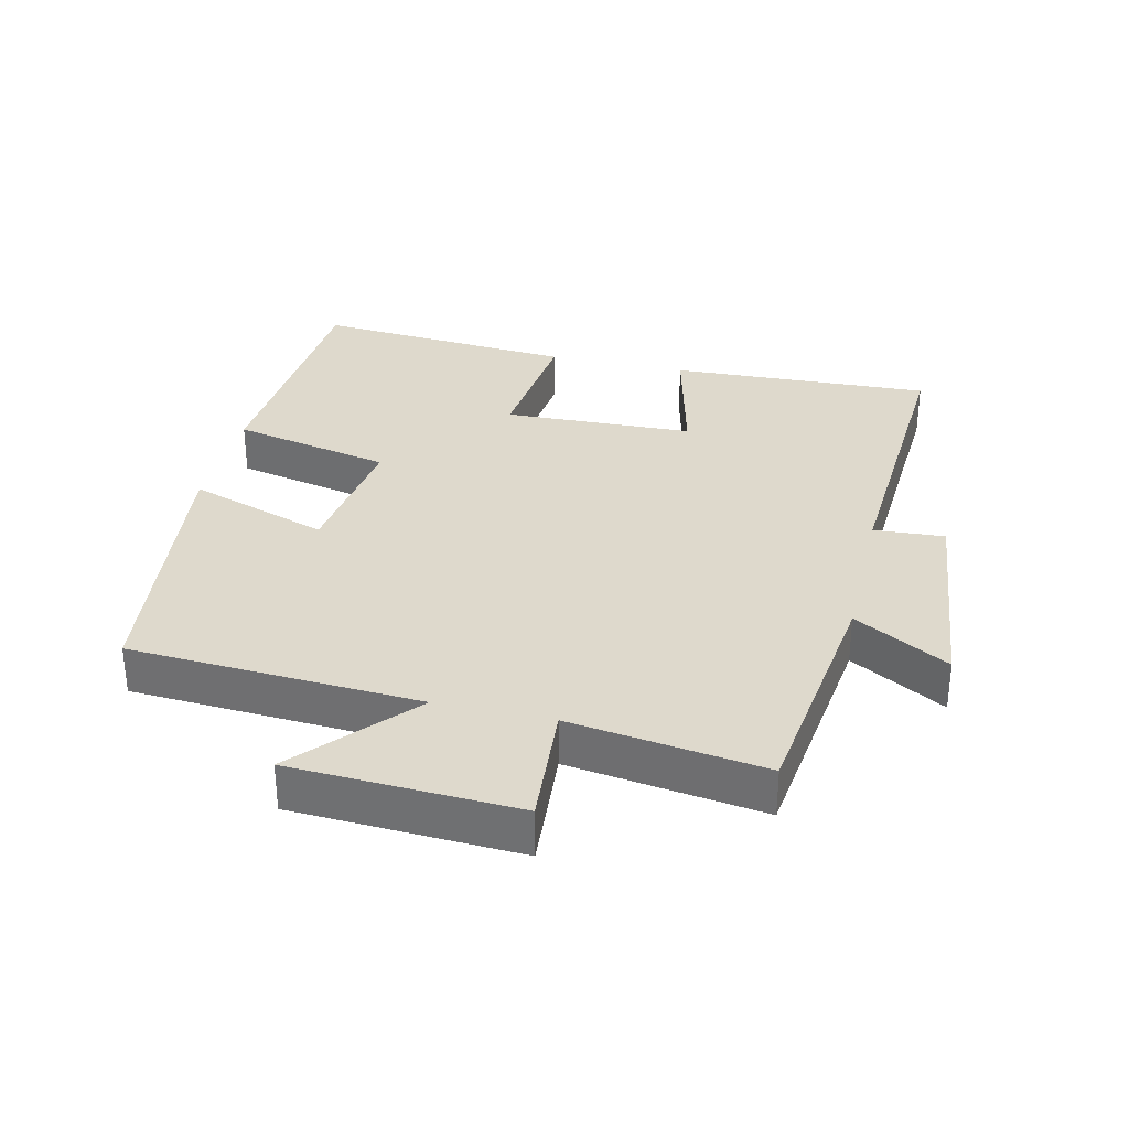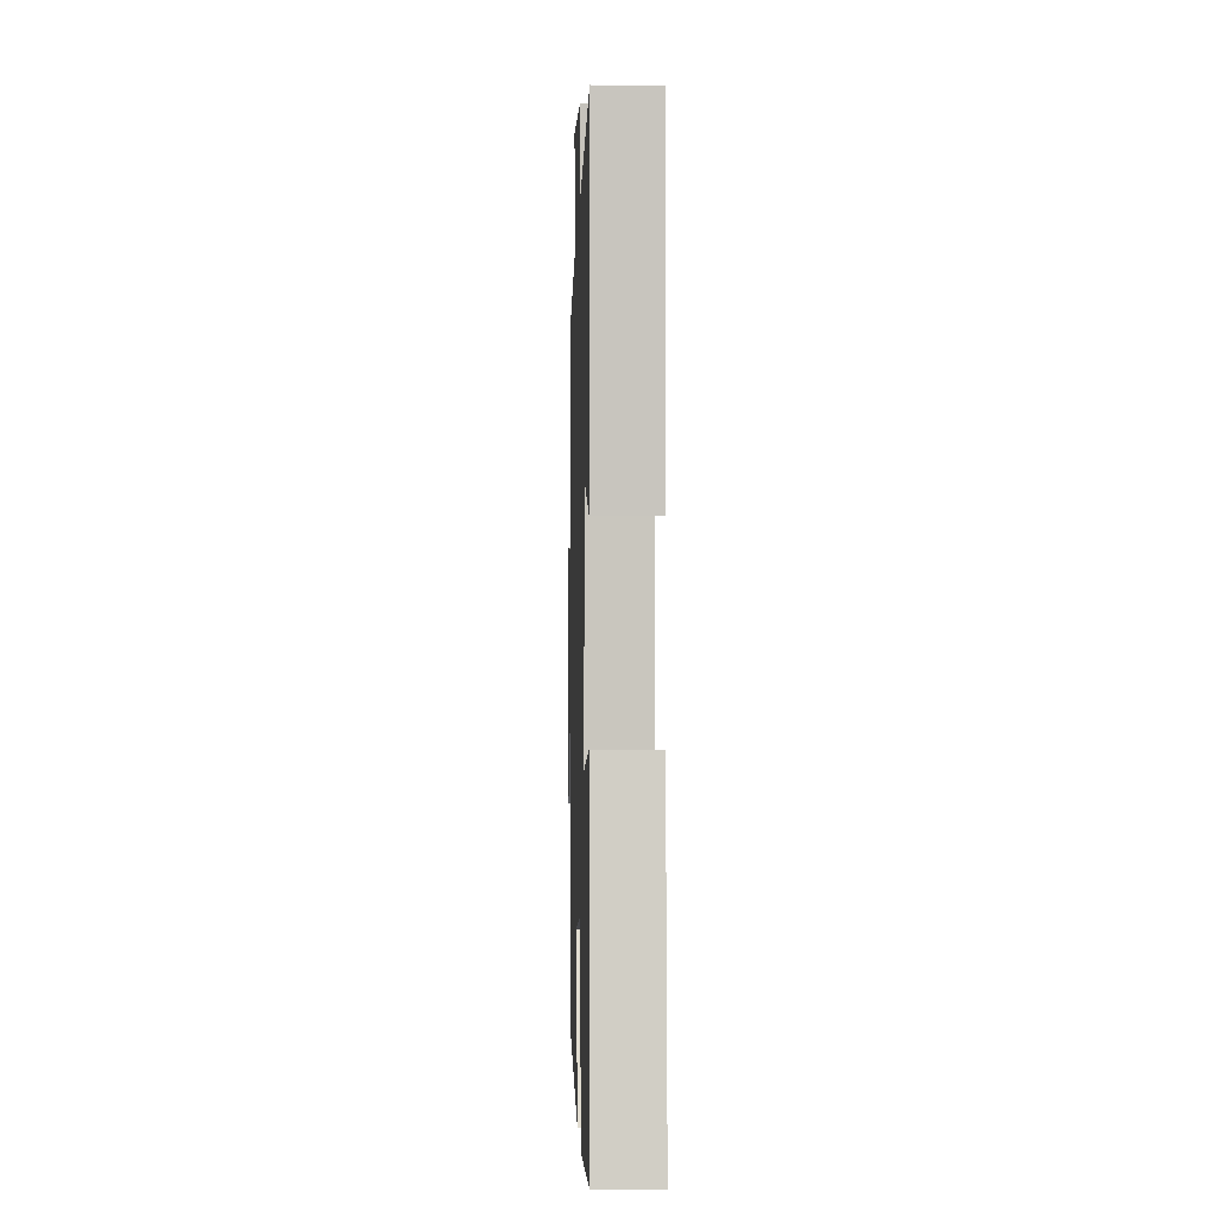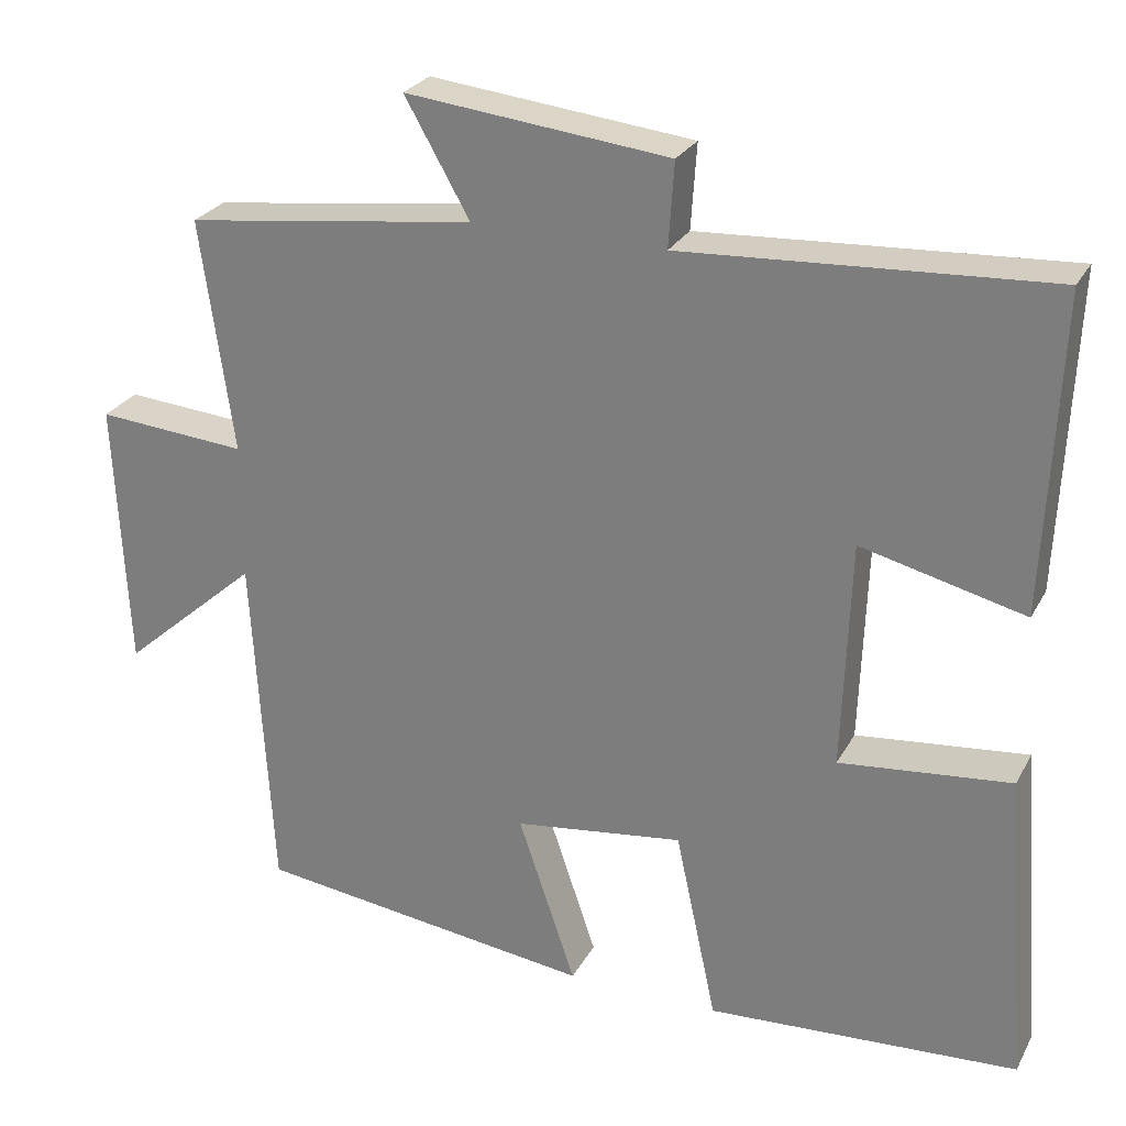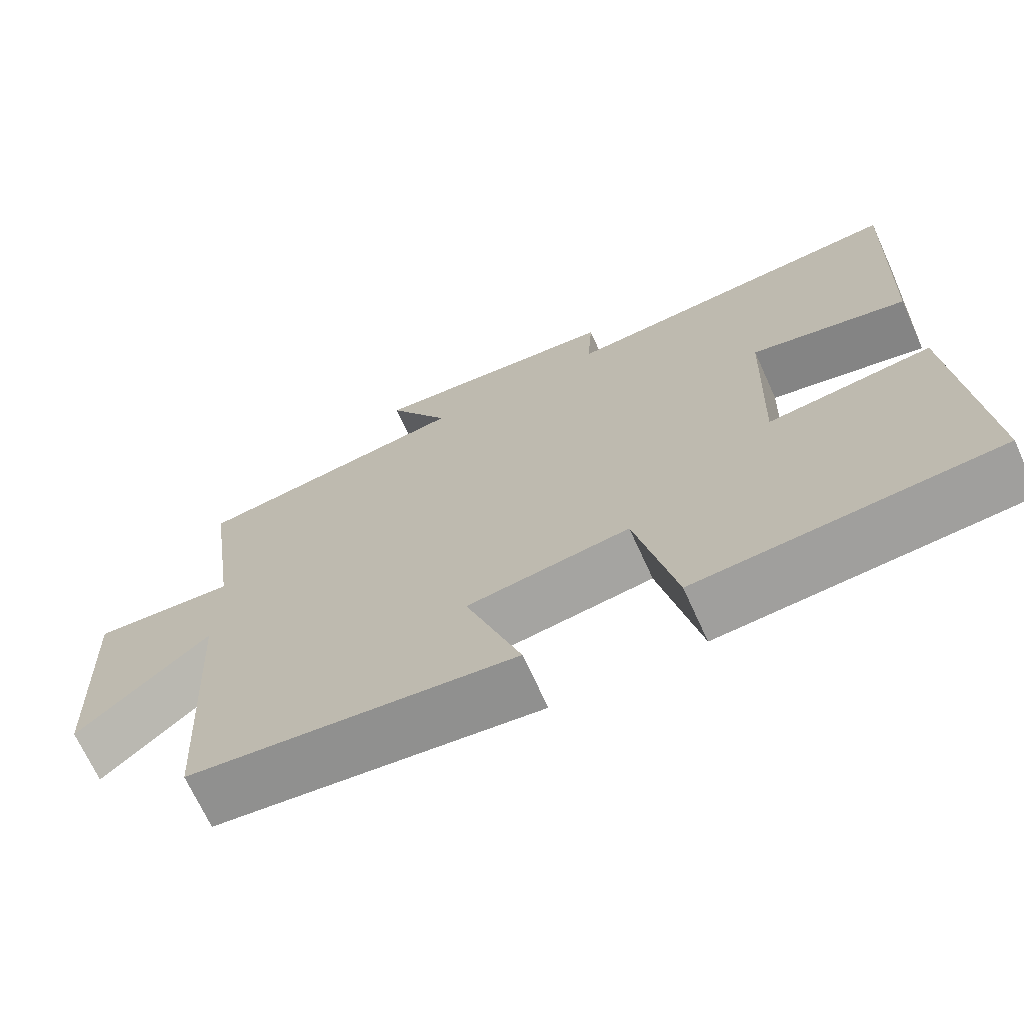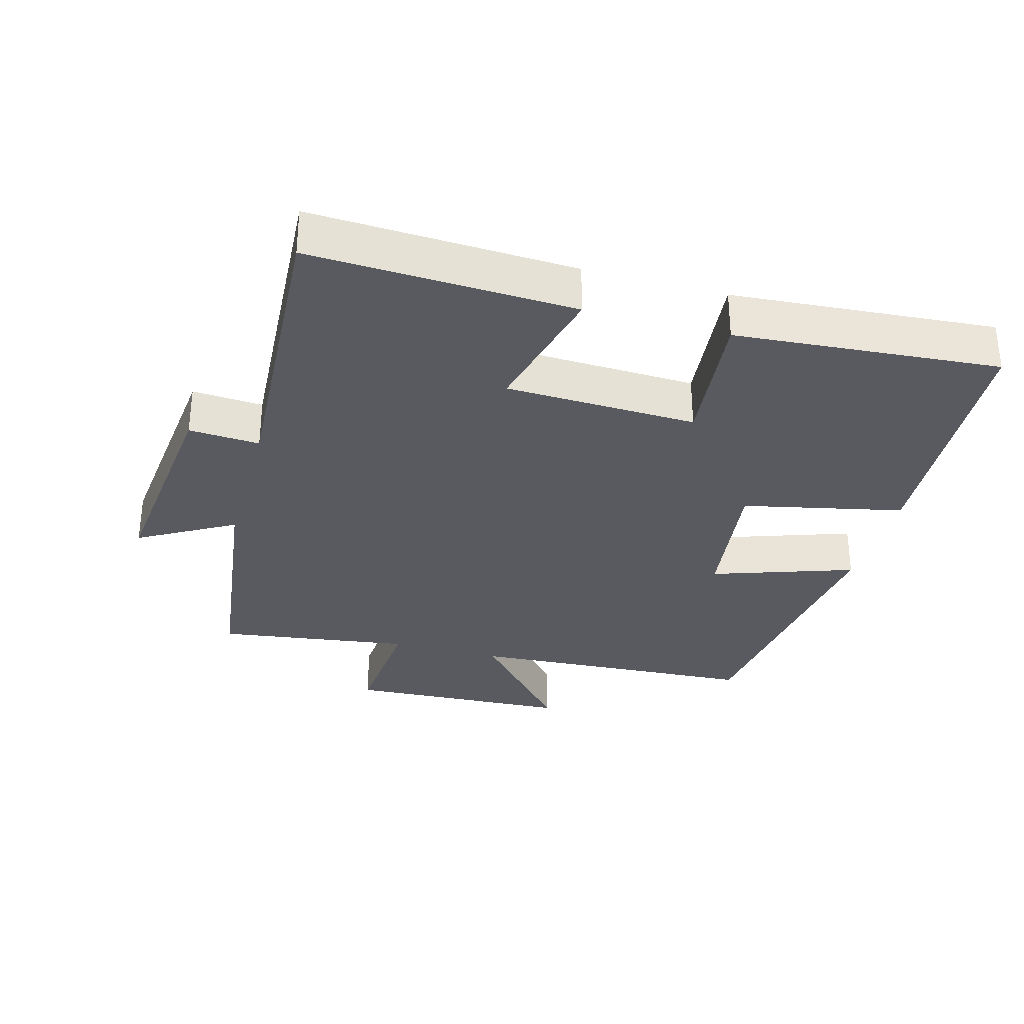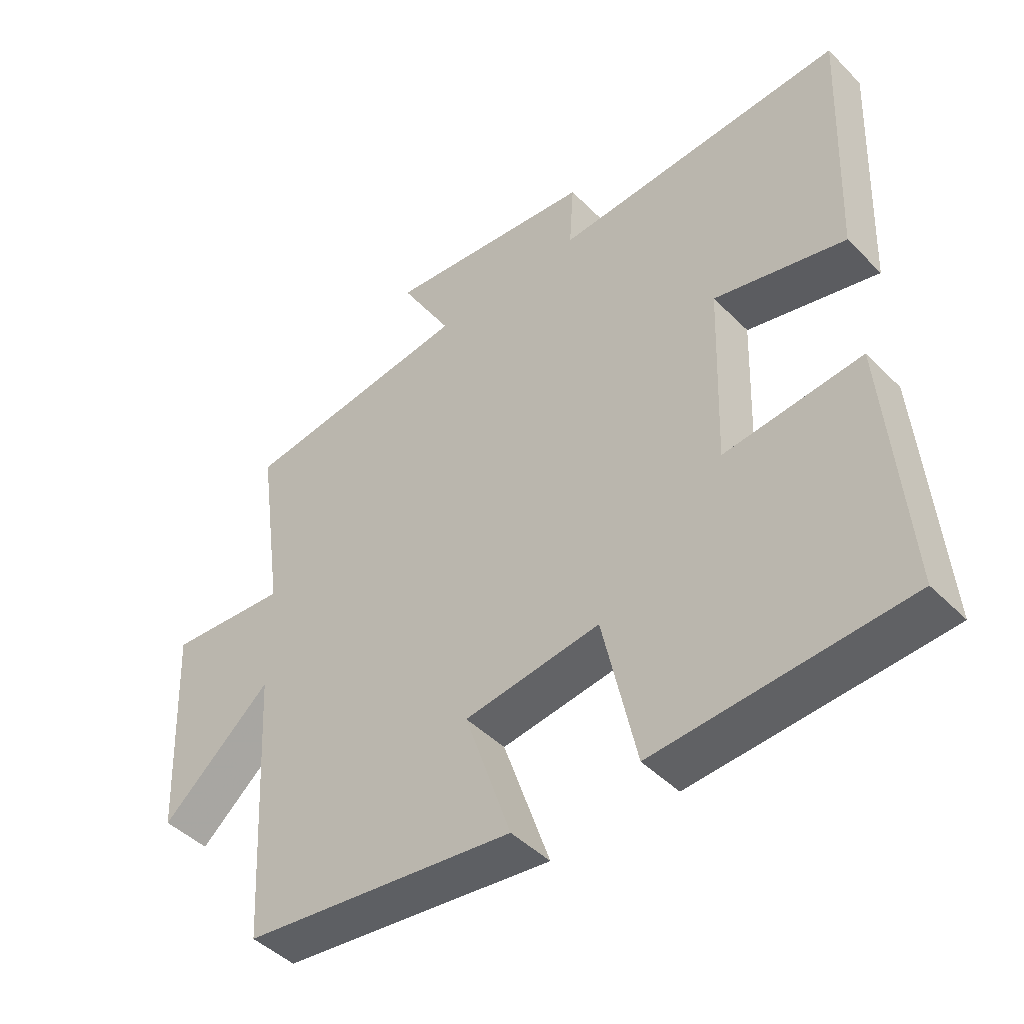
<metadata>
{"format":"obj","ext":"obj","renderer":"f3d","projection":"perspective","resolution":1024,"background":"white","views":[{"elev":32.1,"azim":-76.8,"up":"+Y"},{"elev":-2.4,"azim":88.3,"up":"+Z"},{"elev":26.4,"azim":23.1,"up":"+Z"},{"elev":-69.7,"azim":24.5,"up":"+Z"},{"elev":-31.9,"azim":74.6,"up":"+Y"},{"elev":-45.6,"azim":41.3,"up":"+Z"}]}
</metadata>
<code>
v -0.541 0.07 0.453
v -0.178 0.07 0.5
v -0.259 0.07 0.642
v 0.069 0.07 0.606
v 0.062 0.07 0.5
v 0.517 0.07 0.526
v 0.5 0.07 0.132
v 0.296 0.07 0.182
v 0.286 0.07 -0.104
v 0.5 0.07 -0.082
v 0.531 0.07 -0.476
v 0.142 0.07 -0.5
v 0.09 0.07 -0.26
v -0.122 0.07 -0.288
v -0.05 0.07 -0.5
v -0.475 0.07 -0.446
v -0.5 0.07 -0.01
v -0.672 0.07 -0.161
v -0.688 0.07 0.177
v -0.5 0.07 0.162
v -0.541 0 0.453
v -0.178 0 0.5
v -0.259 0 0.642
v 0.069 0 0.606
v 0.062 0 0.5
v 0.517 0 0.526
v 0.5 0 0.132
v 0.296 0 0.182
v 0.286 0 -0.104
v 0.5 0 -0.082
v 0.531 0 -0.476
v 0.142 0 -0.5
v 0.09 0 -0.26
v -0.122 0 -0.288
v -0.05 0 -0.5
v -0.475 0 -0.446
v -0.5 0 -0.01
v -0.672 0 -0.161
v -0.688 0 0.177
v -0.5 0 0.162
f 17 18 19 20
f 15 16 17 20
f 14 15 20 1
f 13 14 1 2
f 10 11 12 13
f 9 10 13
f 8 9 13 2
f 5 6 7 8
f 5 8 2 3
f 3 4 5
f 40 39 38 37
f 40 37 36 35
f 21 40 35 34
f 22 21 34 33
f 33 32 31 30
f 33 30 29
f 22 33 29 28
f 28 27 26 25
f 23 22 28 25
f 25 24 23
f 1 21 22 2
f 2 22 23 3
f 3 23 24 4
f 4 24 25 5
f 5 25 26 6
f 6 26 27 7
f 7 27 28 8
f 8 28 29 9
f 9 29 30 10
f 10 30 31 11
f 11 31 32 12
f 12 32 33 13
f 13 33 34 14
f 14 34 35 15
f 15 35 36 16
f 16 36 37 17
f 17 37 38 18
f 18 38 39 19
f 19 39 40 20
f 20 40 21 1

</code>
